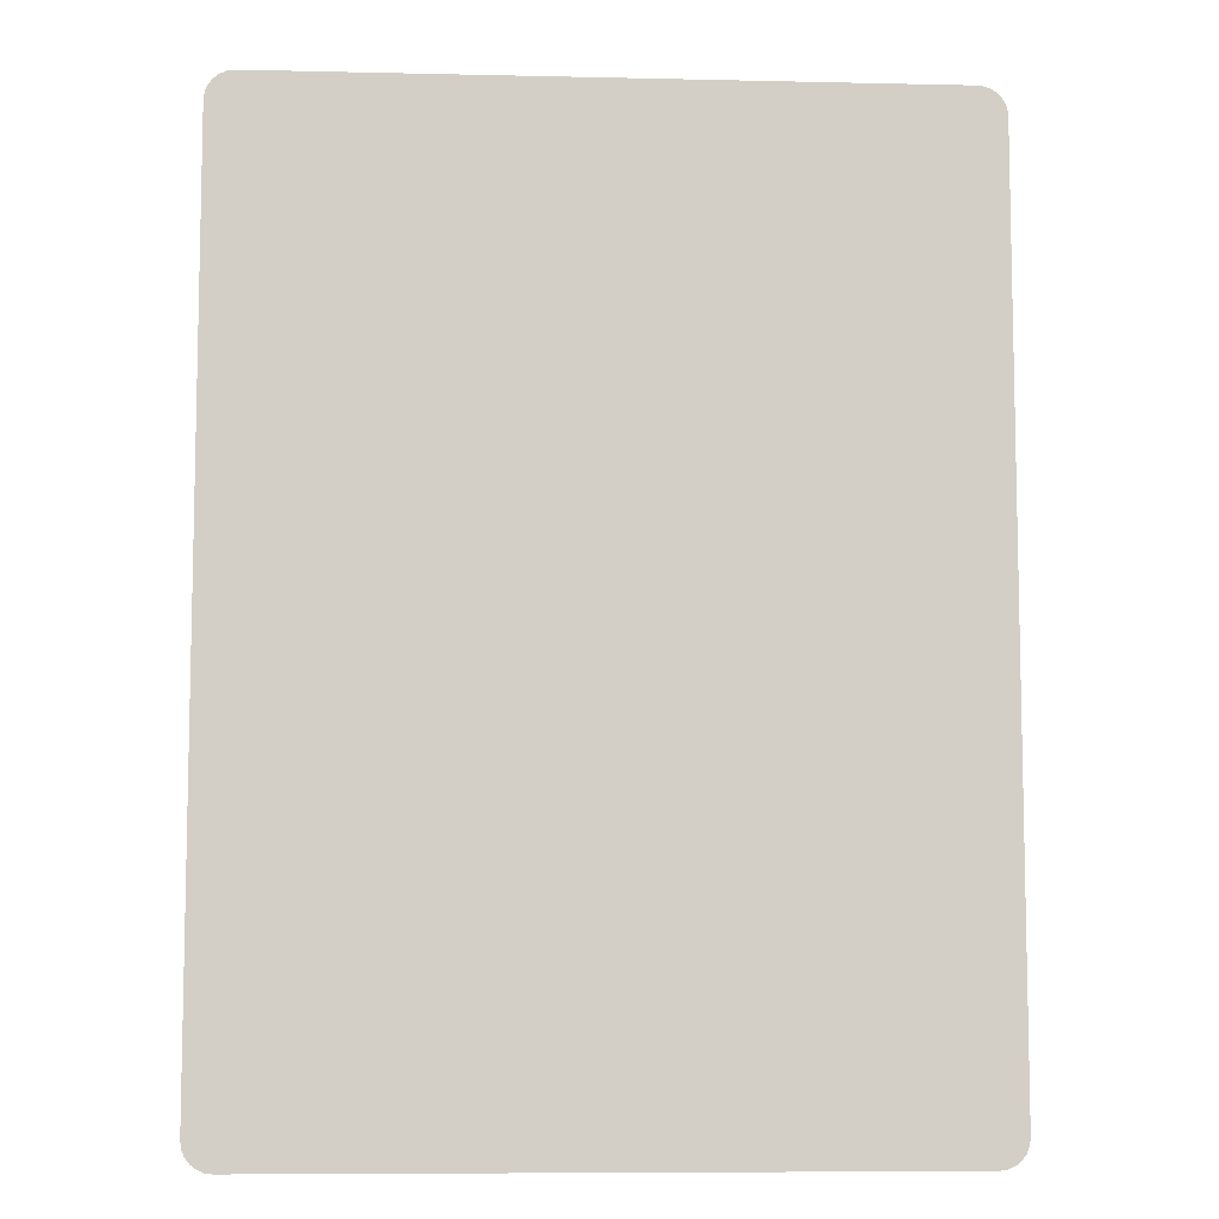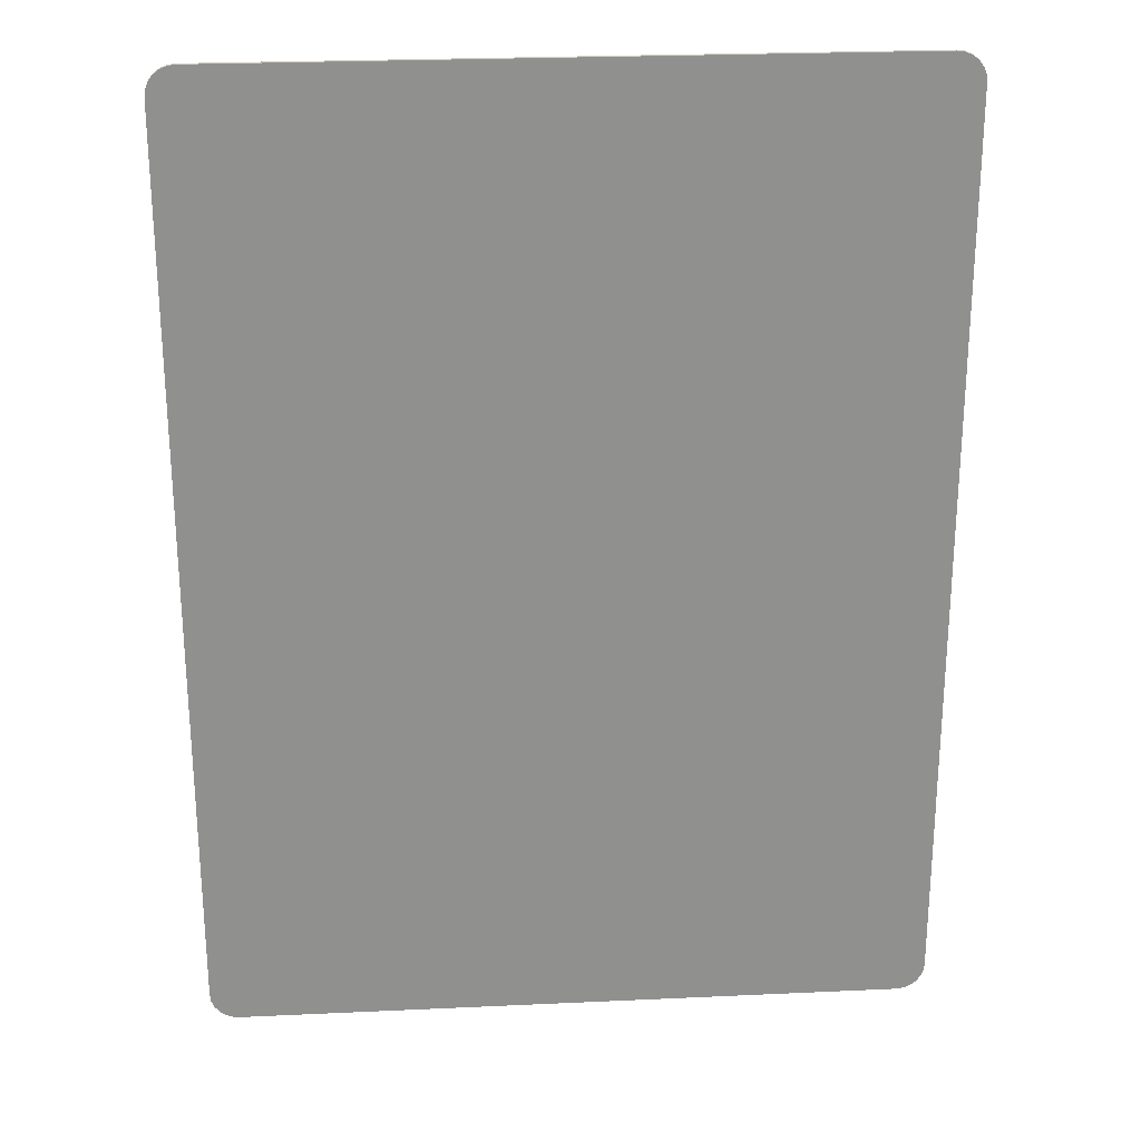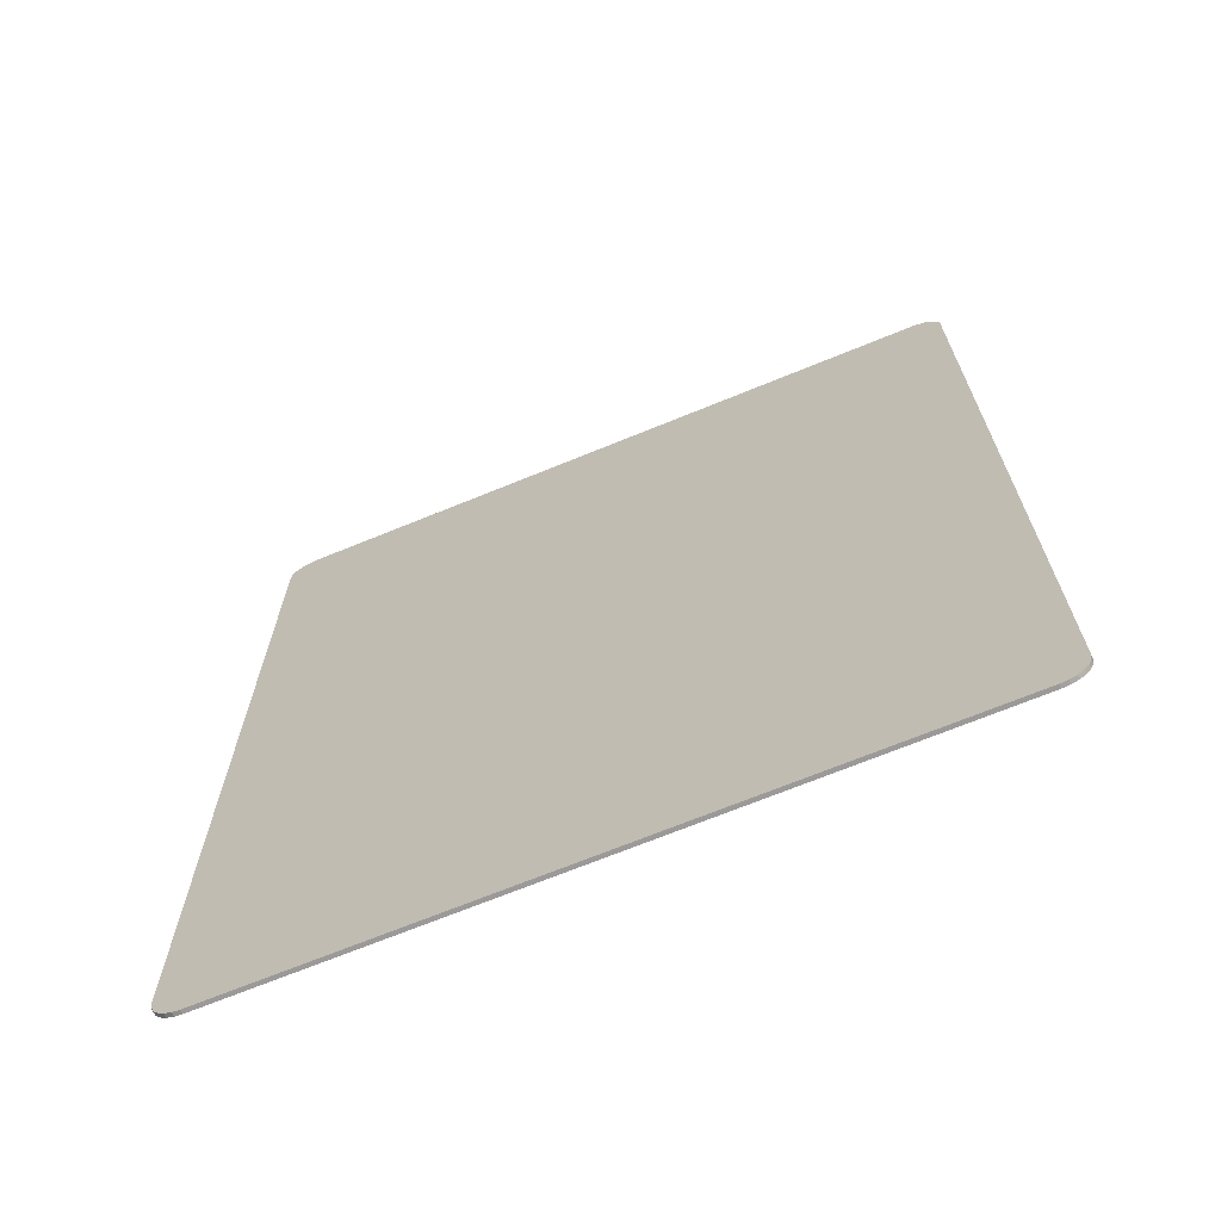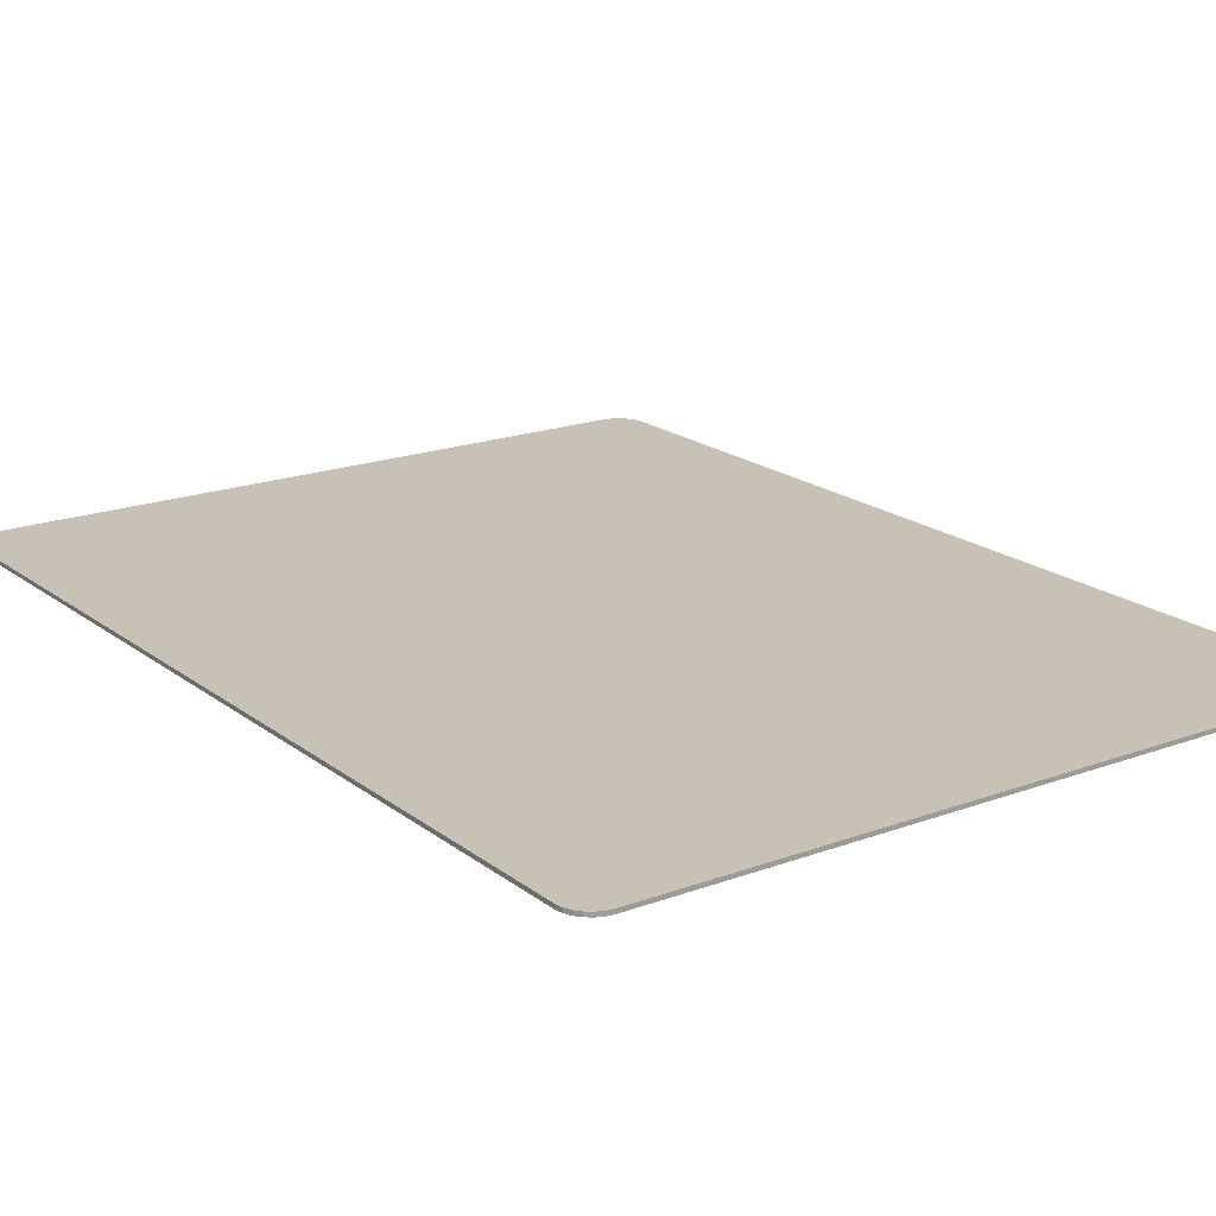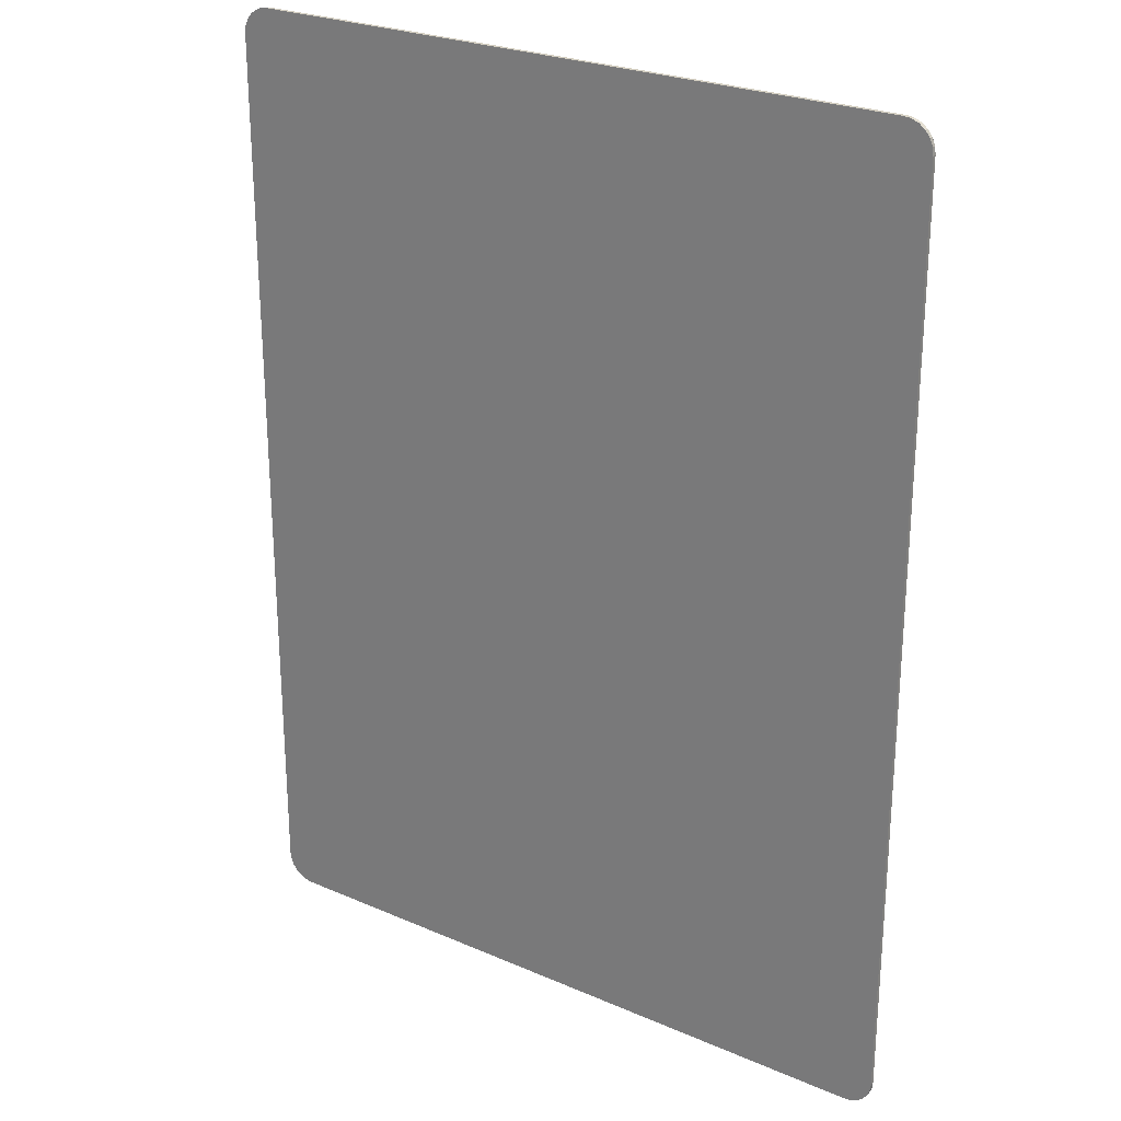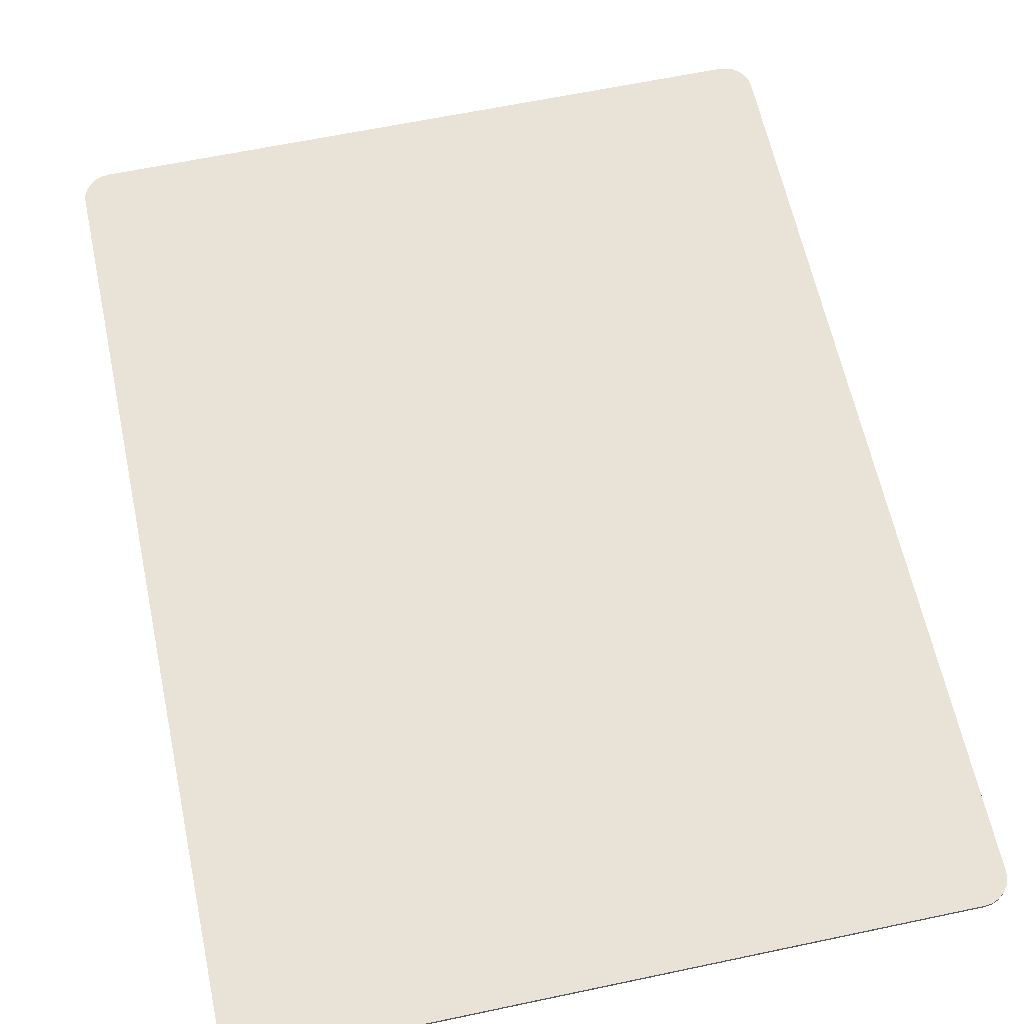
<metadata>
{"format":"obj","ext":"obj","renderer":"f3d","projection":"perspective","resolution":1024,"background":"white","views":[{"elev":-8.1,"azim":176.4,"up":"+Z"},{"elev":24.9,"azim":175.7,"up":"+Z"},{"elev":-69.3,"azim":22.3,"up":"+Z"},{"elev":19.0,"azim":144.8,"up":"+Y"},{"elev":25.4,"azim":-145.2,"up":"+Z"},{"elev":62.5,"azim":-12.1,"up":"+Y"}]}
</metadata>
<code>
g SettingsPanelBg
v 0.008481 -0.0001 -0.01198
v 0.0083 -0.0001 -0.012
v -0.0083 -0.0001 -0.012
v -0.008481 -0.0001 -0.01198
v 0.00865 -0.0001 -0.01191
v -0.00865 -0.0001 -0.01191
v 0.008795 -0.0001 -0.01179
v -0.008795 -0.0001 -0.01179
v 0.008906 -0.0001 -0.01165
v -0.008906 -0.0001 -0.01165
v -0.008976 -0.0001 -0.01148
v 0.008976 -0.0001 -0.01148
v 0.009 -0.0001 -0.0113
v -0.009 -0.0001 -0.0113
v 0.009 -0.0001 0.0113
v -0.009 -0.0001 0.0113
v 0.008976 -0.0001 0.01148
v -0.008976 -0.0001 0.01148
v 0.008906 -0.0001 0.01165
v -0.008906 -0.0001 0.01165
v -0.008795 -0.0001 0.01179
v 0.008795 -0.0001 0.01179
v 0.00865 -0.0001 0.01191
v -0.00865 -0.0001 0.01191
v 0.008481 -0.0001 0.01198
v -0.008481 -0.0001 0.01198
v 0.0083 -0.0001 0.012
v -0.0083 -0.0001 0.012
v 0.009 -0.0001 0.0113
v 0.009 7.393e-10 0.0113
v 0.009 5.31e-10 -0.0113
v 0.009 -0.0001 -0.0113
v -0.0083 -0.0001 0.012
v -0.0083 -6.603e-10 0.012
v 0.0083 6.888e-10 0.012
v 0.0083 -0.0001 0.012
v -0.009 -7.236e-10 0.0113
v -0.008976 -7.2e-10 0.01148
v -0.008976 -0.0001 0.01148
v -0.009 -0.0001 0.0113
v -0.008976 -7.2e-10 0.01148
v -0.008906 -7.128e-10 0.01165
v -0.008906 -0.0001 0.01165
v -0.008976 -0.0001 0.01148
v -0.008906 -7.128e-10 0.01165
v -0.008795 -7.024e-10 0.01179
v -0.008795 -0.0001 0.01179
v -0.008906 -0.0001 0.01165
v -0.008795 -7.024e-10 0.01179
v -0.00865 -6.896e-10 0.01191
v -0.00865 -0.0001 0.01191
v -0.008795 -0.0001 0.01179
v -0.00865 -6.896e-10 0.01191
v -0.008481 -6.752e-10 0.01198
v -0.008481 -0.0001 0.01198
v -0.00865 -0.0001 0.01191
v -0.008481 -6.752e-10 0.01198
v -0.0083 -6.603e-10 0.012
v -0.0083 -0.0001 0.012
v -0.008481 -0.0001 0.01198
v 0.009 -0.0001 0.0113
v 0.008976 -0.0001 0.01148
v 0.008976 7.39e-10 0.01148
v 0.009 7.393e-10 0.0113
v 0.008976 -0.0001 0.01148
v 0.008906 -0.0001 0.01165
v 0.008906 7.349e-10 0.01165
v 0.008976 7.39e-10 0.01148
v 0.008906 -0.0001 0.01165
v 0.008795 -0.0001 0.01179
v 0.008795 7.272e-10 0.01179
v 0.008906 7.349e-10 0.01165
v 0.008795 -0.0001 0.01179
v 0.00865 -0.0001 0.01191
v 0.00865 7.164e-10 0.01191
v 0.008795 7.272e-10 0.01179
v 0.00865 -0.0001 0.01191
v 0.008481 -0.0001 0.01198
v 0.008481 7.033e-10 0.01198
v 0.00865 7.164e-10 0.01191
v 0.008481 -0.0001 0.01198
v 0.0083 -0.0001 0.012
v 0.0083 6.888e-10 0.012
v 0.008481 7.033e-10 0.01198
v -0.008481 -8.96e-10 -0.01198
v -0.0083 -8.815e-10 -0.012
v 0.0083 4.676e-10 -0.012
v 0.008481 4.826e-10 -0.01198
v -0.00865 -9.09e-10 -0.01191
v 0.00865 4.97e-10 -0.01191
v -0.008795 -9.198e-10 -0.01179
v 0.008795 5.098e-10 -0.01179
v -0.008906 -9.275e-10 -0.01165
v 0.008906 5.201e-10 -0.01165
v 0.008976 5.274e-10 -0.01148
v -0.008976 -9.316e-10 -0.01148
v -0.009 -9.319e-10 -0.0113
v 0.009 5.31e-10 -0.0113
v -0.009 -7.236e-10 0.0113
v 0.009 7.393e-10 0.0113
v -0.008976 -7.2e-10 0.01148
v 0.008976 7.39e-10 0.01148
v -0.008906 -7.128e-10 0.01165
v 0.008906 7.349e-10 0.01165
v 0.008795 7.272e-10 0.01179
v -0.008795 -7.024e-10 0.01179
v -0.00865 -6.896e-10 0.01191
v 0.00865 7.164e-10 0.01191
v -0.008481 -6.752e-10 0.01198
v 0.008481 7.033e-10 0.01198
v -0.0083 -6.603e-10 0.012
v 0.0083 6.888e-10 0.012
v 0.009 5.31e-10 -0.0113
v 0.008976 5.274e-10 -0.01148
v 0.008976 -0.0001 -0.01148
v 0.009 -0.0001 -0.0113
v 0.008976 5.274e-10 -0.01148
v 0.008906 5.201e-10 -0.01165
v 0.008906 -0.0001 -0.01165
v 0.008976 -0.0001 -0.01148
v 0.008906 5.201e-10 -0.01165
v 0.008795 5.098e-10 -0.01179
v 0.008795 -0.0001 -0.01179
v 0.008906 -0.0001 -0.01165
v 0.008795 5.098e-10 -0.01179
v 0.00865 4.97e-10 -0.01191
v 0.00865 -0.0001 -0.01191
v 0.008795 -0.0001 -0.01179
v 0.00865 4.97e-10 -0.01191
v 0.008481 4.826e-10 -0.01198
v 0.008481 -0.0001 -0.01198
v 0.00865 -0.0001 -0.01191
v 0.008481 4.826e-10 -0.01198
v 0.0083 4.676e-10 -0.012
v 0.0083 -0.0001 -0.012
v 0.008481 -0.0001 -0.01198
v -0.009 -0.0001 -0.0113
v -0.009 -9.319e-10 -0.0113
v -0.009 -7.236e-10 0.0113
v -0.009 -0.0001 0.0113
v -0.009 -0.0001 -0.0113
v -0.008976 -0.0001 -0.01148
v -0.008976 -9.316e-10 -0.01148
v -0.009 -9.319e-10 -0.0113
v -0.008976 -0.0001 -0.01148
v -0.008906 -0.0001 -0.01165
v -0.008906 -9.275e-10 -0.01165
v -0.008976 -9.316e-10 -0.01148
v -0.008906 -0.0001 -0.01165
v -0.008795 -0.0001 -0.01179
v -0.008795 -9.198e-10 -0.01179
v -0.008906 -9.275e-10 -0.01165
v -0.008795 -0.0001 -0.01179
v -0.00865 -0.0001 -0.01191
v -0.00865 -9.09e-10 -0.01191
v -0.008795 -9.198e-10 -0.01179
v -0.00865 -0.0001 -0.01191
v -0.008481 -0.0001 -0.01198
v -0.008481 -8.96e-10 -0.01198
v -0.00865 -9.09e-10 -0.01191
v -0.008481 -0.0001 -0.01198
v -0.0083 -0.0001 -0.012
v -0.0083 -8.815e-10 -0.012
v -0.008481 -8.96e-10 -0.01198
v 0.0083 -0.0001 -0.012
v 0.0083 4.676e-10 -0.012
v -0.0083 -8.815e-10 -0.012
v -0.0083 -0.0001 -0.012
g SettingsPanelBg_0
f 3 2 1
f 1 4 3
f 1 5 4
f 5 6 4
f 5 7 6
f 7 8 6
f 7 9 8
f 9 10 8
f 9 11 10
f 9 12 11
f 12 13 11
f 13 14 11
f 13 15 14
f 15 16 14
f 15 17 16
f 17 18 16
f 17 19 18
f 19 20 18
f 19 21 20
f 19 22 21
f 22 23 21
f 23 24 21
f 23 25 24
f 25 26 24
f 25 27 26
f 27 28 26
f 31 30 29
f 32 31 29
f 35 34 33
f 36 35 33
f 39 38 37
f 40 39 37
f 43 42 41
f 44 43 41
f 47 46 45
f 48 47 45
f 51 50 49
f 52 51 49
f 55 54 53
f 56 55 53
f 59 58 57
f 60 59 57
f 63 62 61
f 64 63 61
f 67 66 65
f 68 67 65
f 71 70 69
f 72 71 69
f 75 74 73
f 76 75 73
f 79 78 77
f 80 79 77
f 83 82 81
f 84 83 81
f 87 86 85
f 85 88 87
f 85 89 88
f 89 90 88
f 89 91 90
f 91 92 90
f 91 93 92
f 93 94 92
f 93 95 94
f 93 96 95
f 96 97 95
f 97 98 95
f 97 99 98
f 99 100 98
f 99 101 100
f 101 102 100
f 101 103 102
f 103 104 102
f 103 105 104
f 103 106 105
f 106 107 105
f 107 108 105
f 107 109 108
f 109 110 108
f 109 111 110
f 111 112 110
f 115 114 113
f 116 115 113
f 119 118 117
f 120 119 117
f 123 122 121
f 124 123 121
f 127 126 125
f 128 127 125
f 131 130 129
f 132 131 129
f 135 134 133
f 136 135 133
f 139 138 137
f 140 139 137
f 143 142 141
f 144 143 141
f 147 146 145
f 148 147 145
f 151 150 149
f 152 151 149
f 155 154 153
f 156 155 153
f 159 158 157
f 160 159 157
f 163 162 161
f 164 163 161
f 167 166 165
f 168 167 165

</code>
